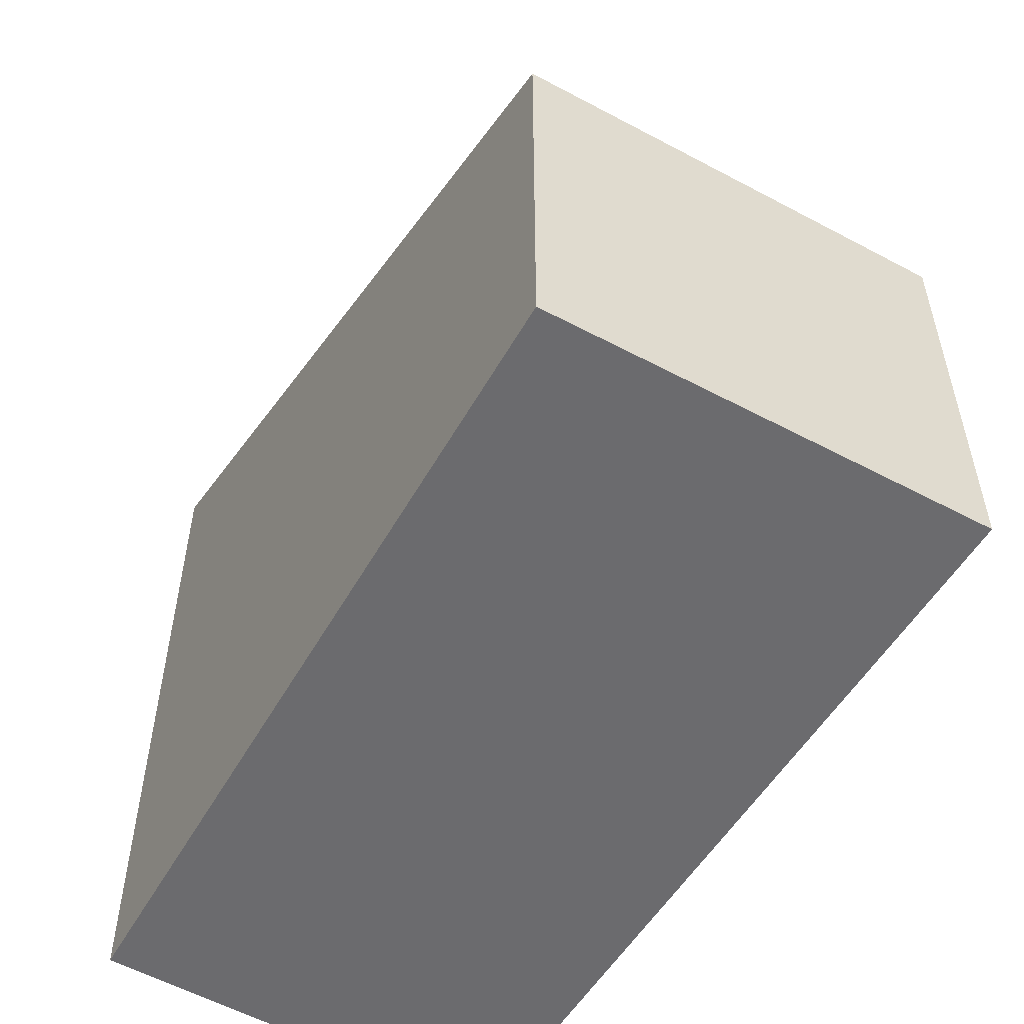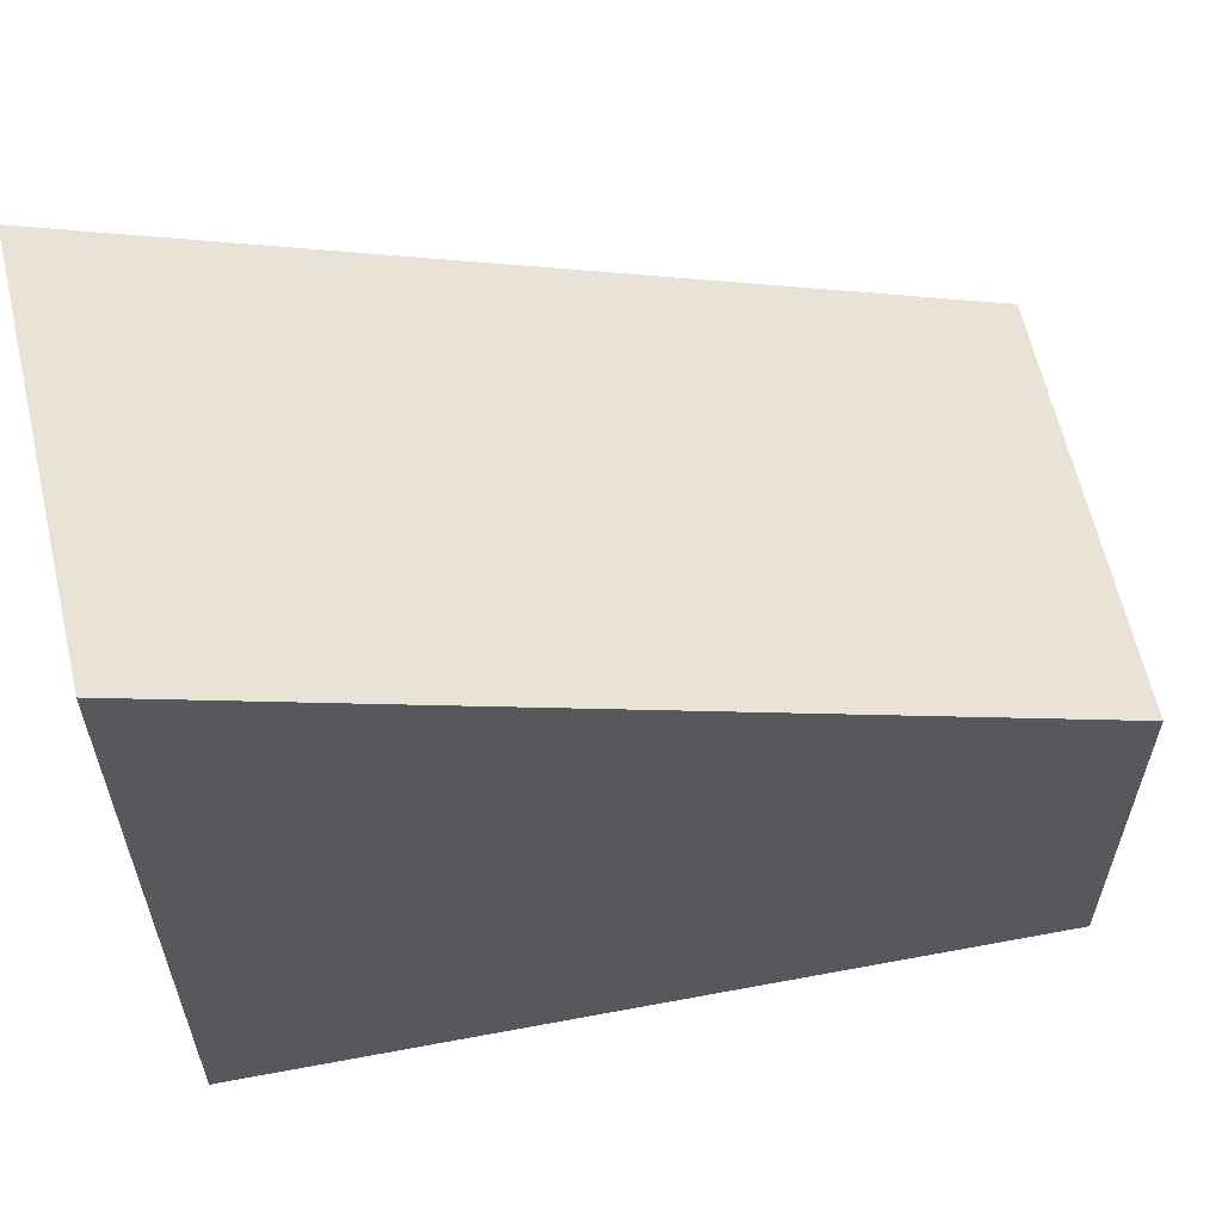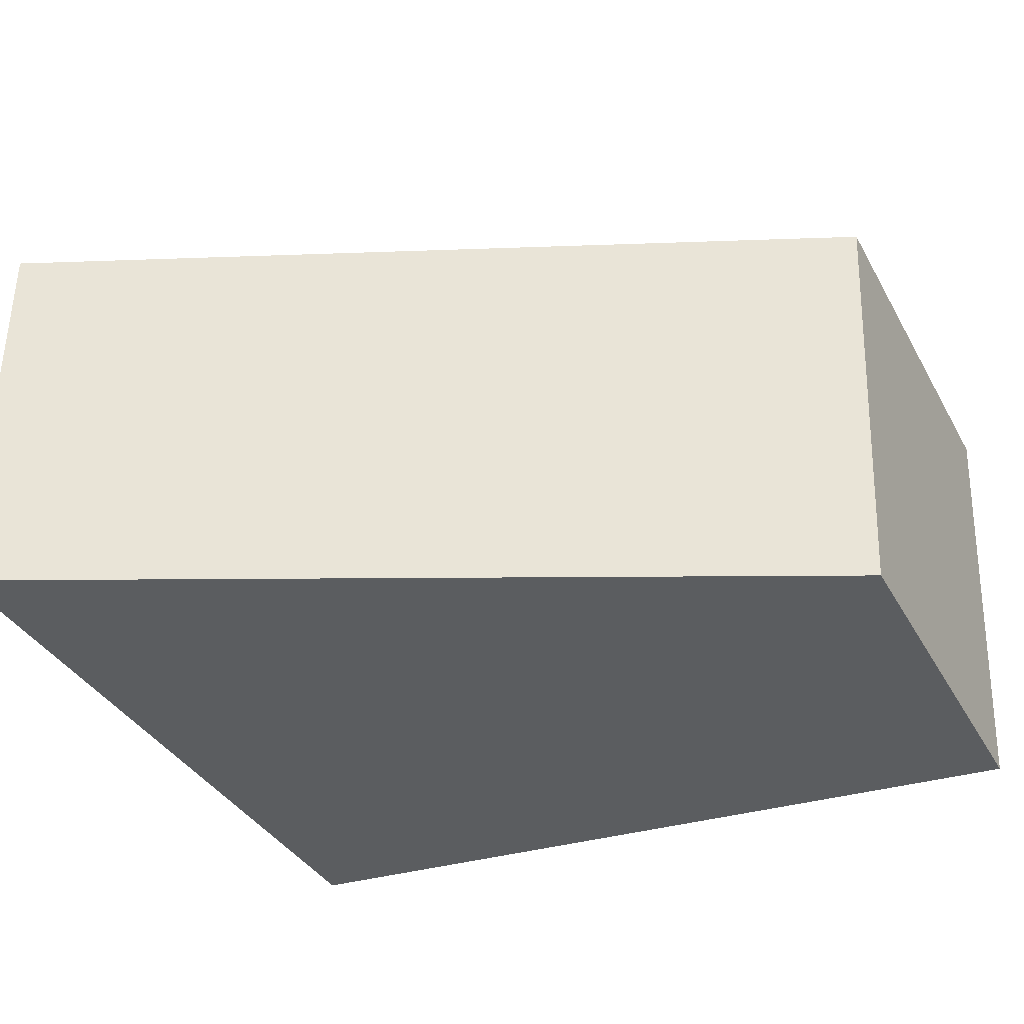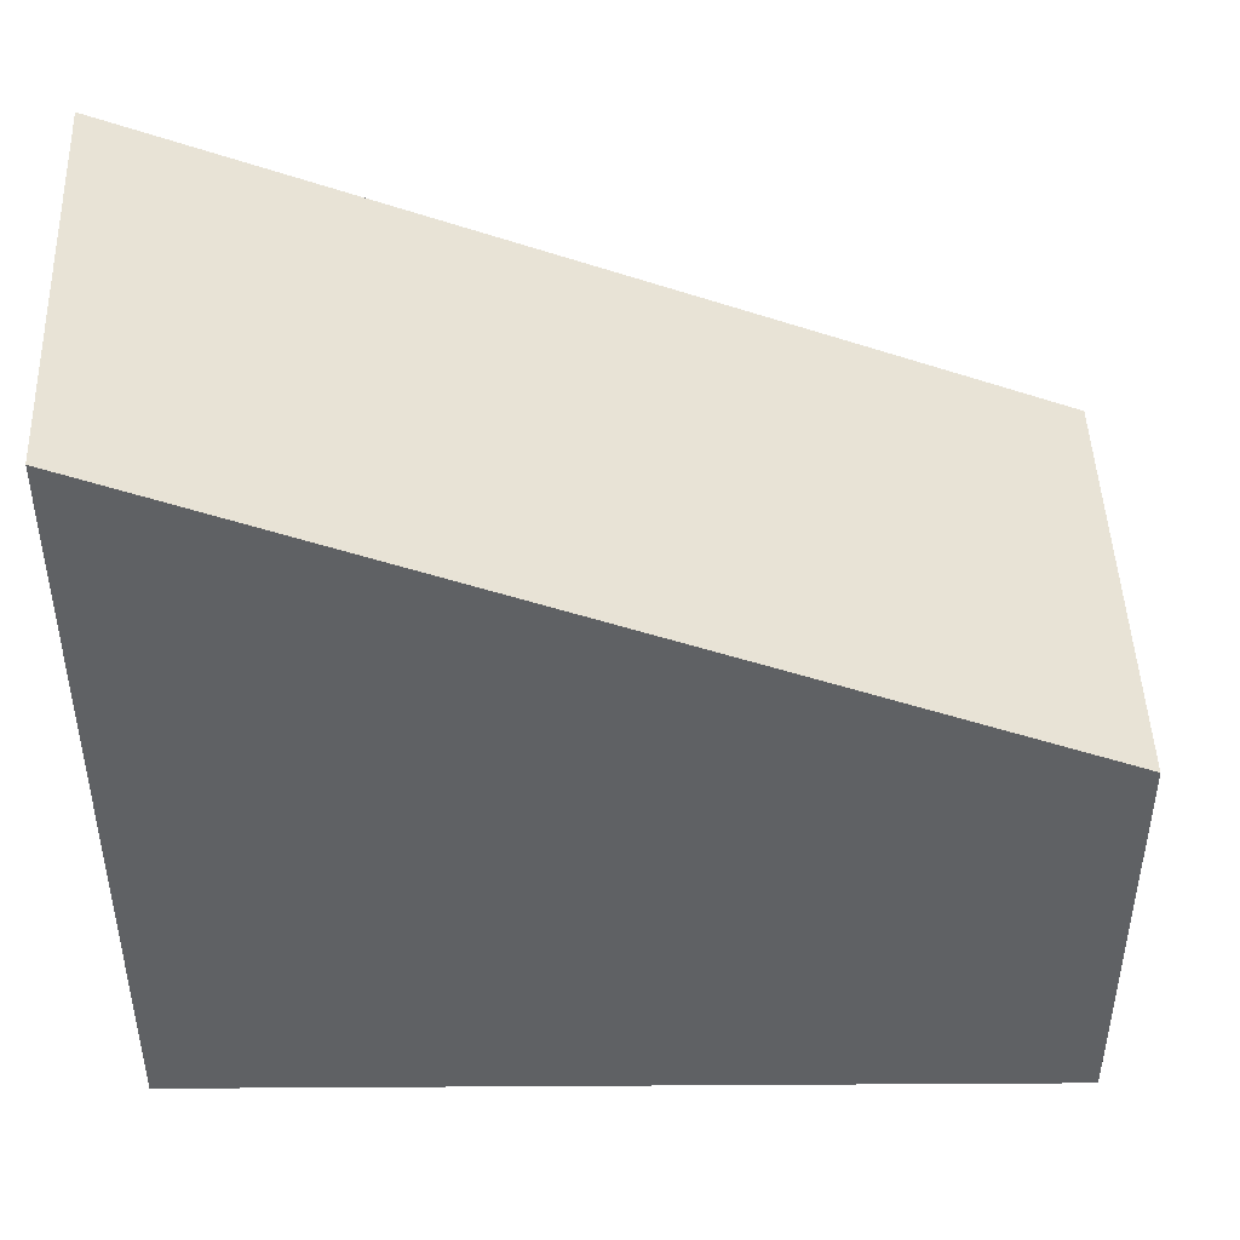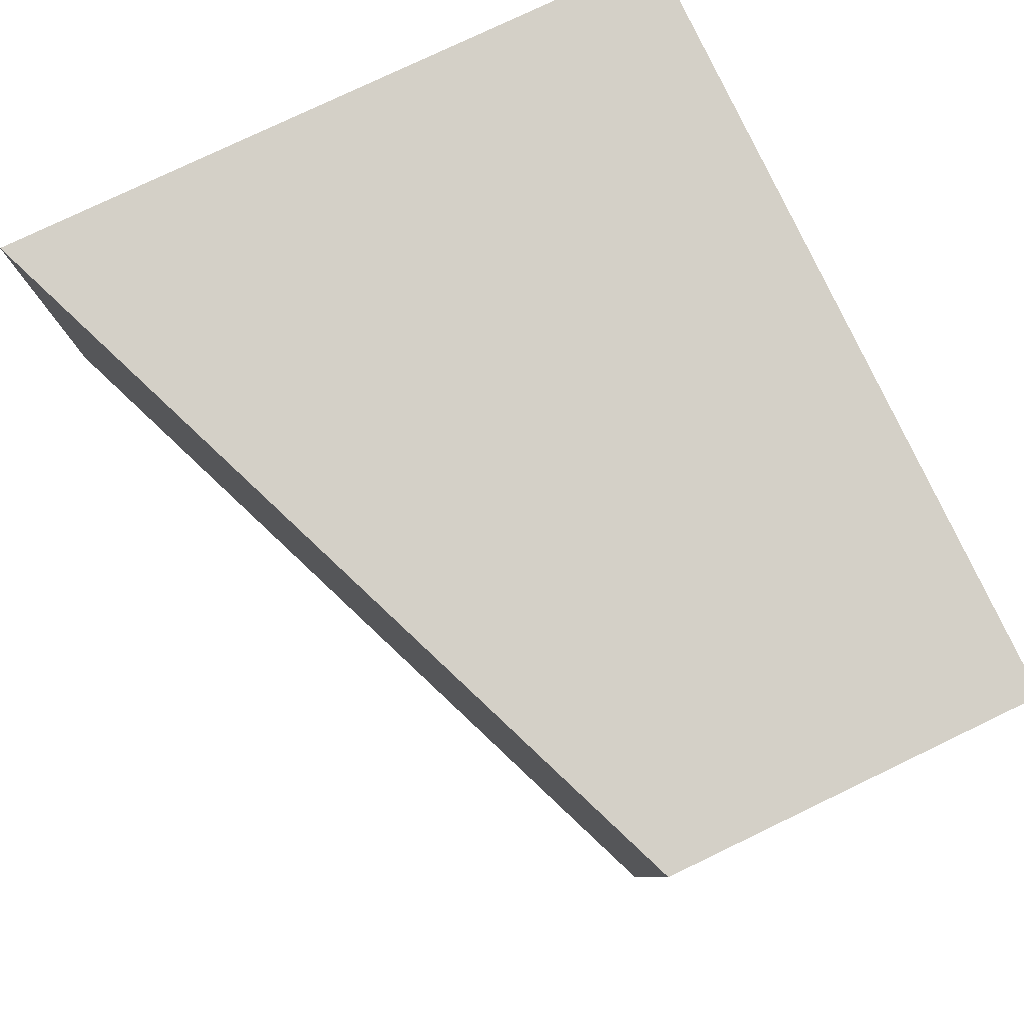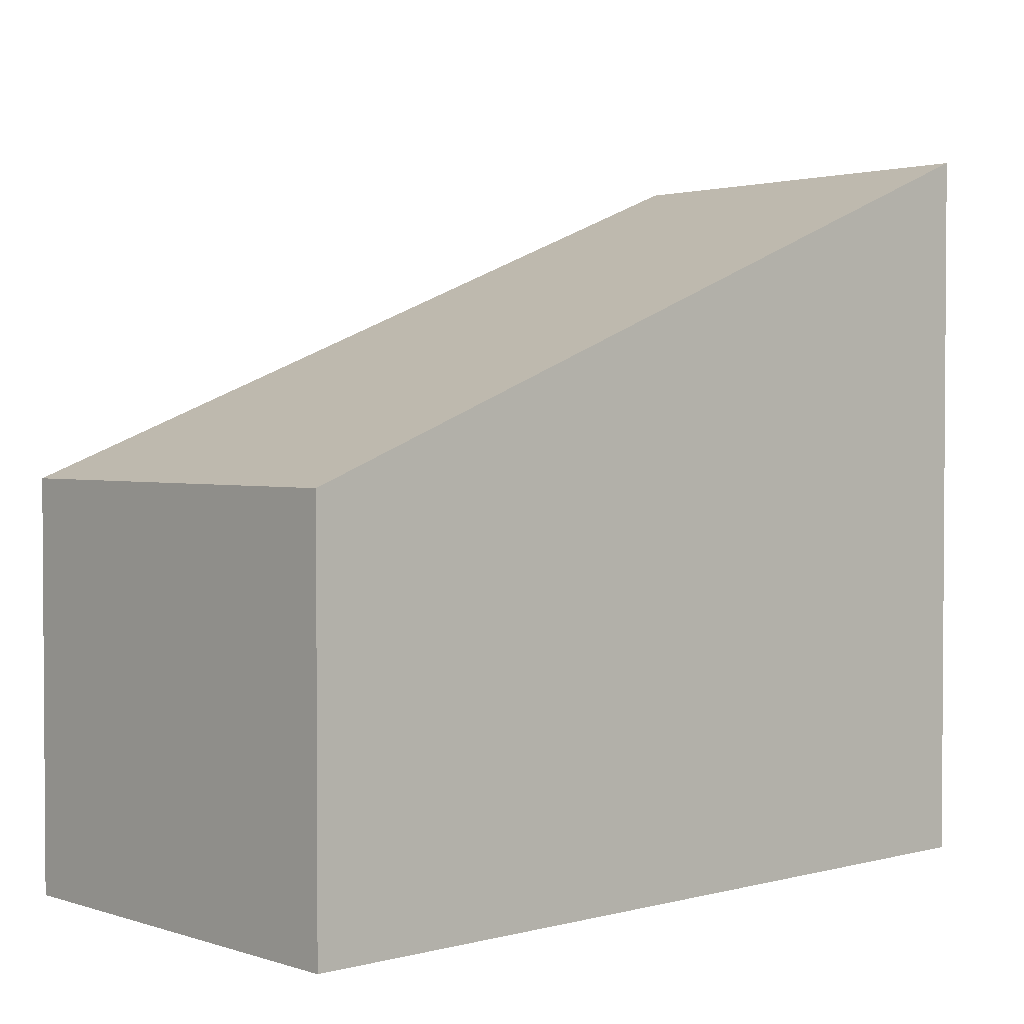
<metadata>
{"format":"obj","ext":"obj","renderer":"f3d","projection":"perspective","resolution":1024,"background":"white","views":[{"elev":-53.5,"azim":-122.1,"up":"+Y"},{"elev":59.2,"azim":165.9,"up":"+Y"},{"elev":-36.7,"azim":-153.9,"up":"+Z"},{"elev":44.6,"azim":176.4,"up":"+Y"},{"elev":78.2,"azim":-115.6,"up":"+Z"},{"elev":2.3,"azim":-44.7,"up":"+Y"}]}
</metadata>
<code>
v  5.193 4.502 0.203
v  0.116 2.48 -2.653
v  0 2.48 1.519e-16
v  5.214 4.467 -2.369
v  0.116 1.624e-16 -2.653
v  0 0 0
v  5.193 -1.243e-17 0.203
v  5.214 1.451e-16 -2.369
g defaultobject
f 1 2 3
f 2 1 4
f 5 3 2
f 3 5 6
f 3 7 1
f 7 3 6
f 7 4 1
f 4 7 8
f 8 2 4
f 2 8 5
f 8 6 5
f 6 8 7

</code>
